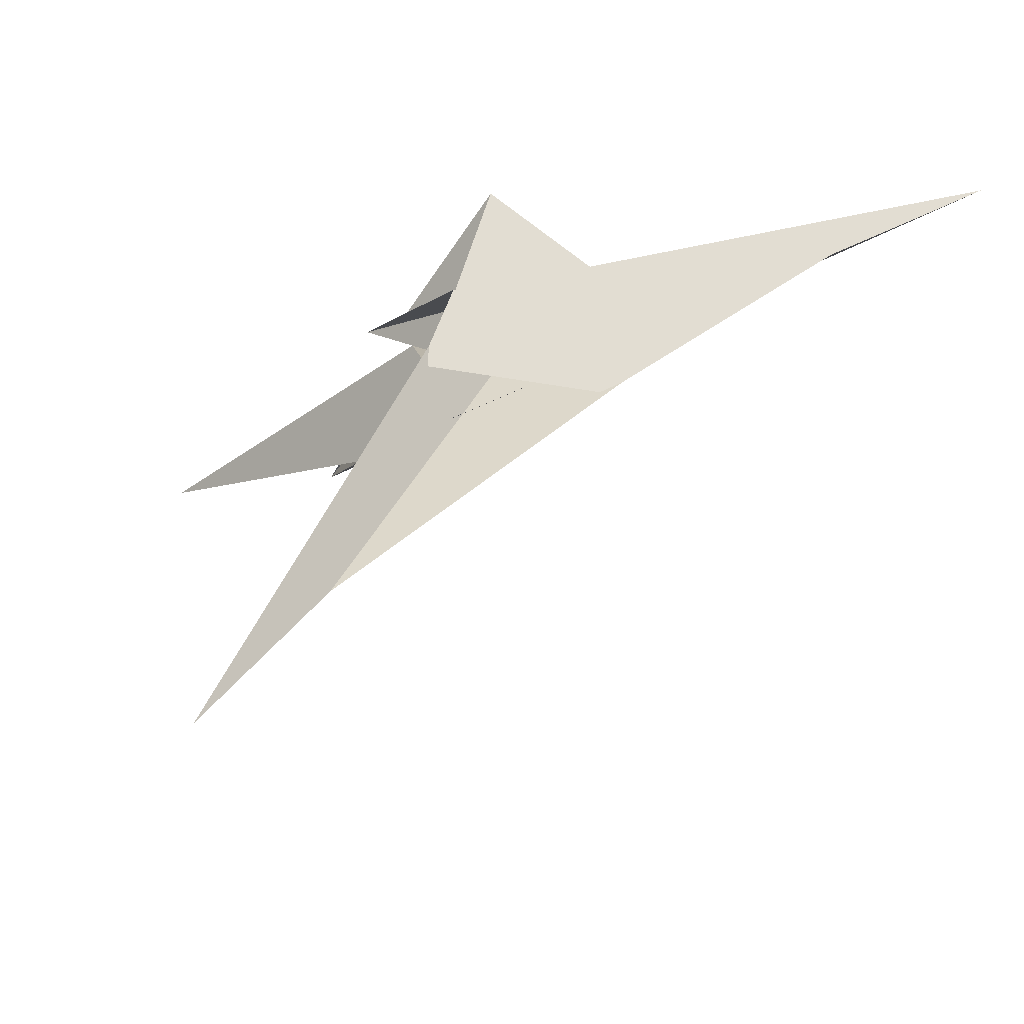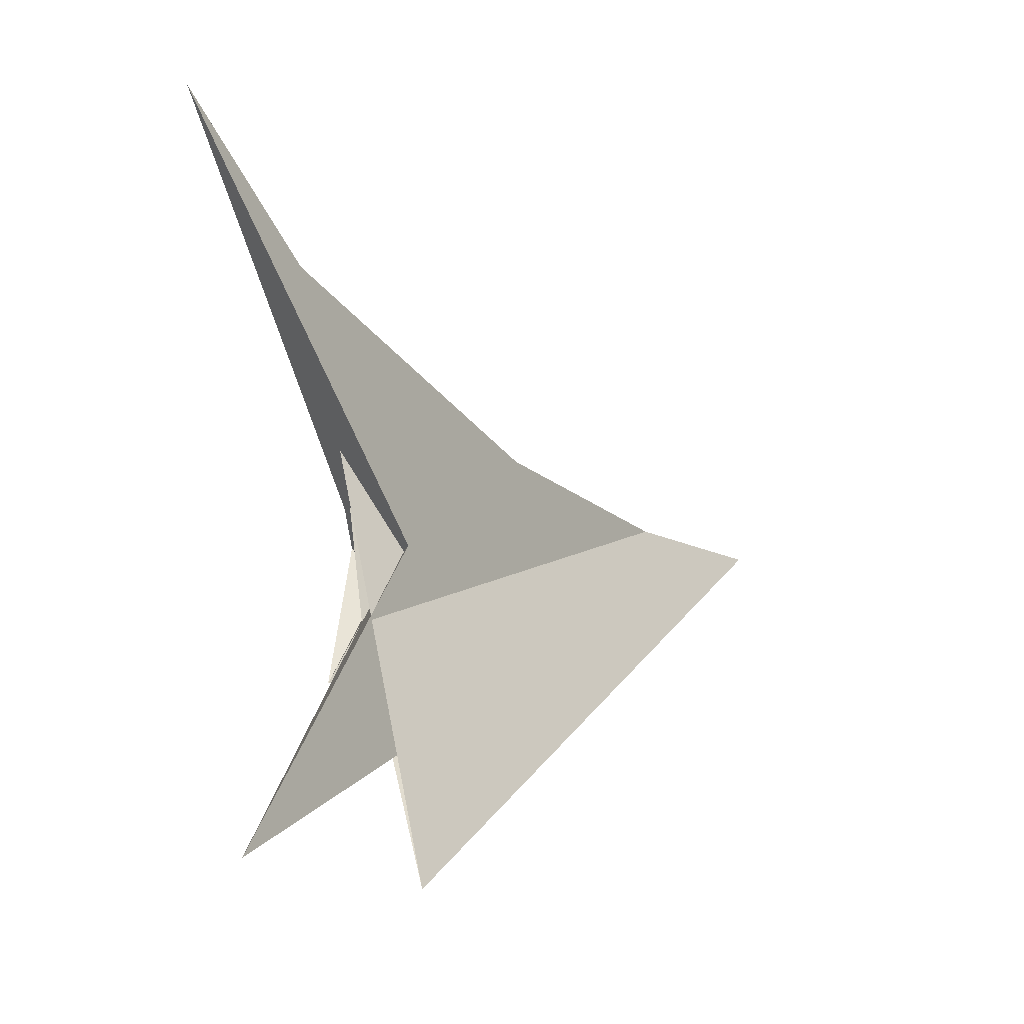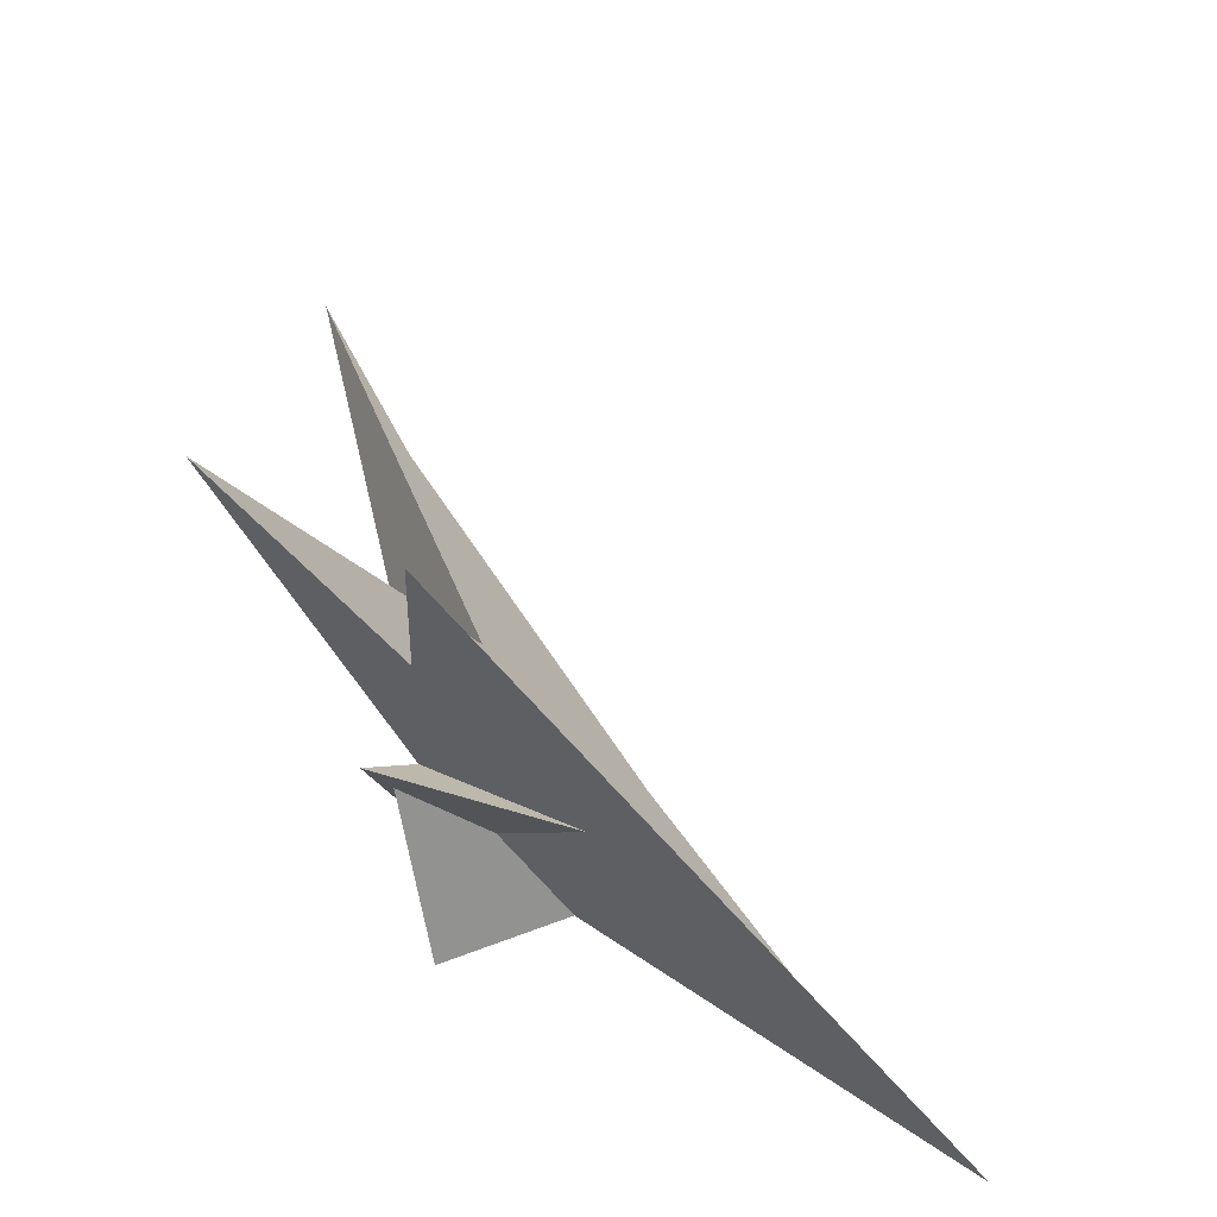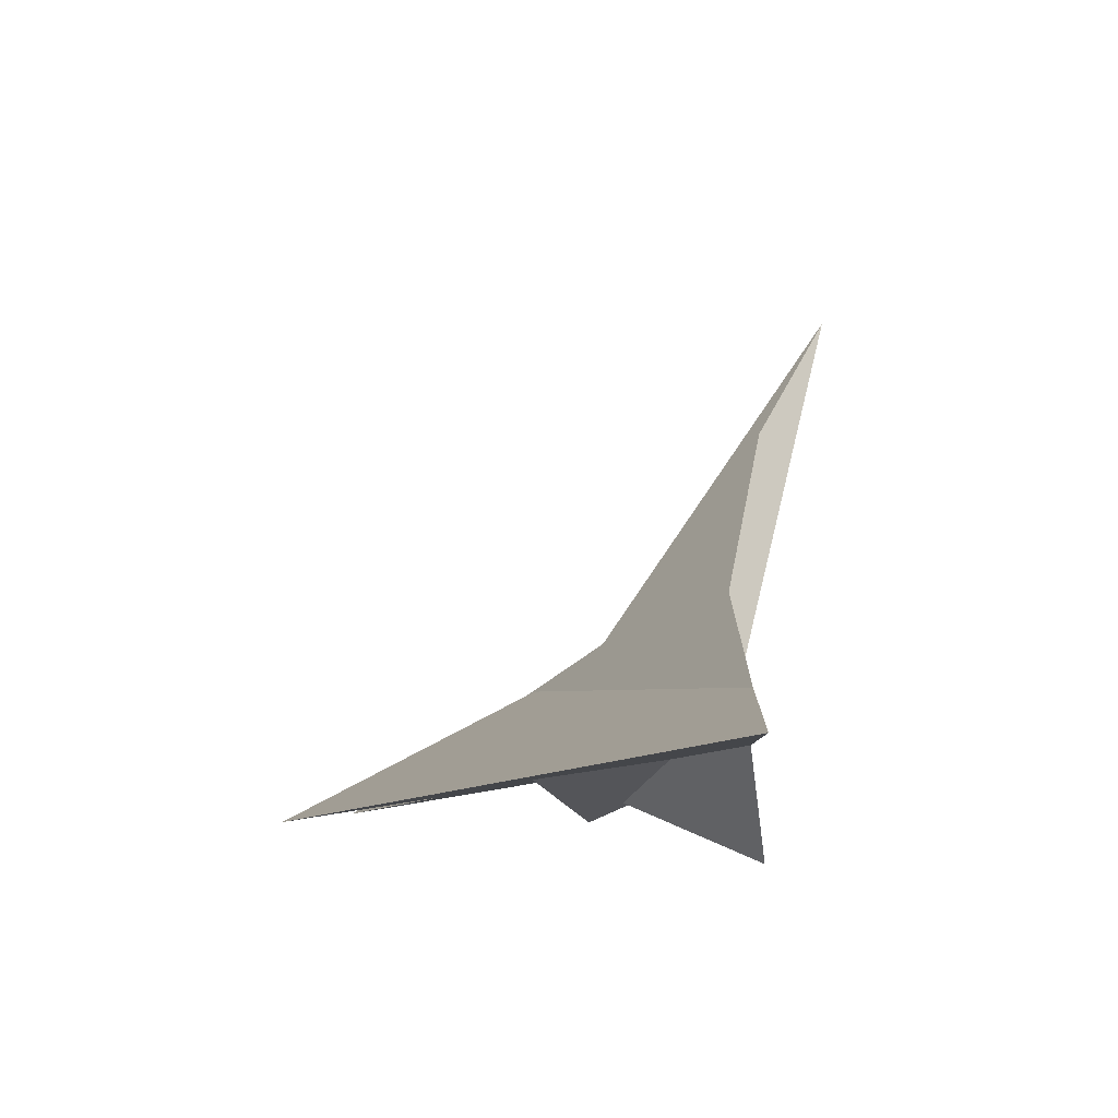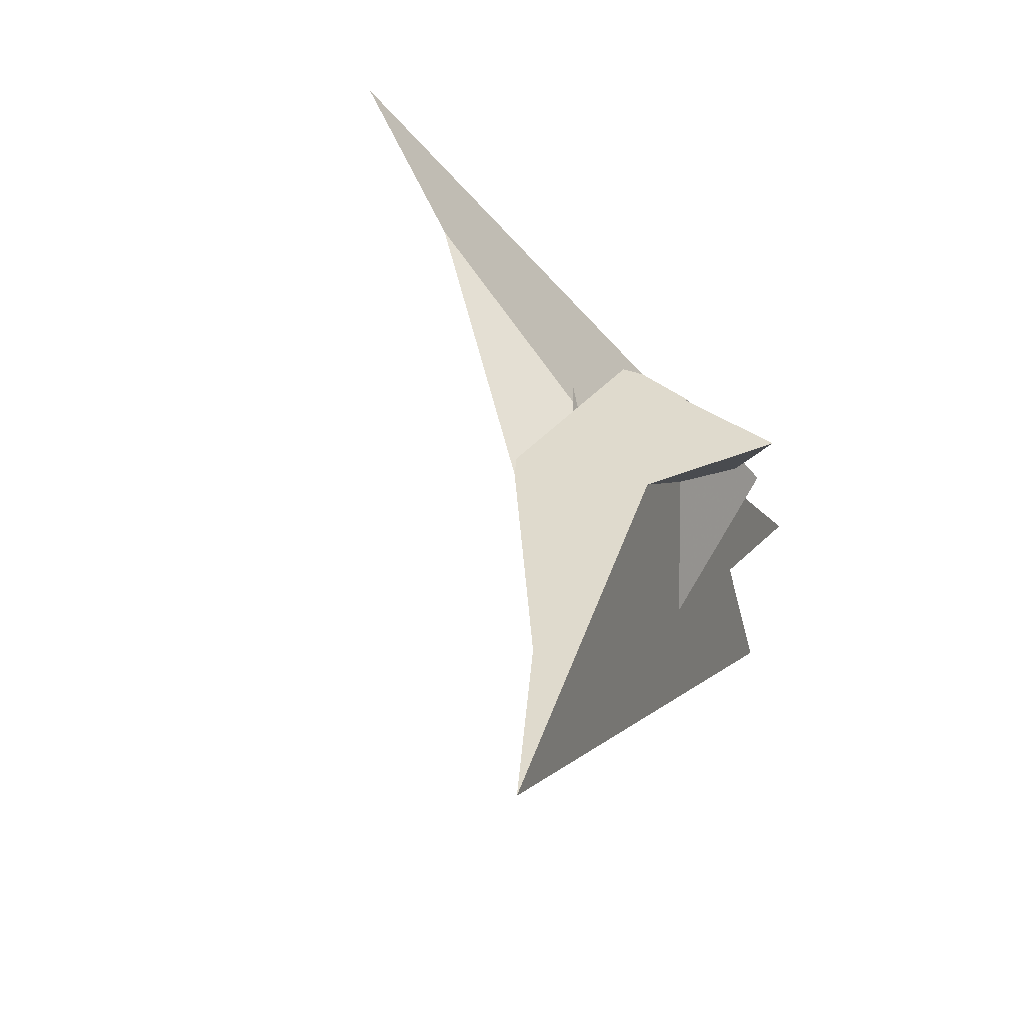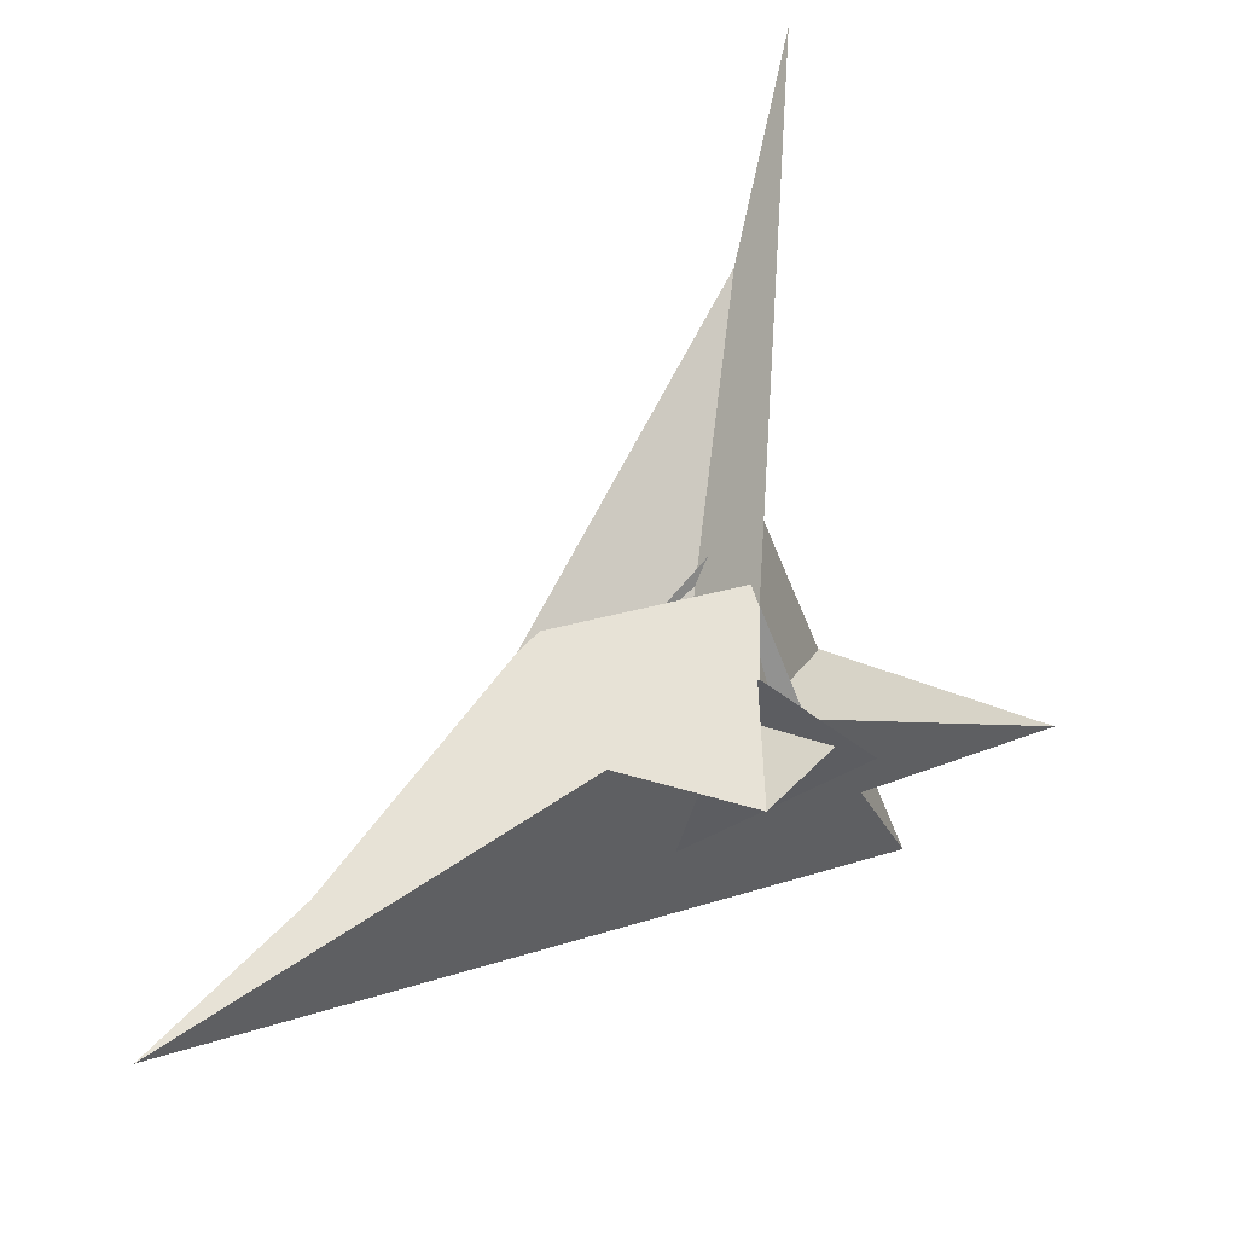
<metadata>
{"format":"obj","ext":"obj","renderer":"f3d","projection":"perspective","resolution":1024,"background":"white","views":[{"elev":62.1,"azim":13.9,"up":"+Y"},{"elev":44.3,"azim":-30.3,"up":"+Z"},{"elev":-25.7,"azim":-20.3,"up":"+Z"},{"elev":-33.0,"azim":91.1,"up":"+Z"},{"elev":37.7,"azim":134.9,"up":"+Y"},{"elev":63.7,"azim":174.3,"up":"+Y"}]}
</metadata>
<code>
v -0.7272 -0.4333 -0.02643
v -1.092 -0.6544 -0.1871
v -0.4744 0.1845 0.4636
v -0.4329 0.142 0.4268
v 0.227 -0.05161 0.2335
v 0.2723 -0.3036 0.0256
v 0.6017 0.1095 0.3447
v -0.2926 -0.7472 -0.3057
v 0.02383 -0.9606 -0.4967
v -0.4708 -0.006432 0.3078
v 0.4153 -0.2742 0.04185
v -0.1096 -0.17 0.4409
v -0.1494 -0.1388 0.3265
v -0.4351 -0.4867 0.5057
v -0.5738 -0.3642 0.08305
v -2.359 -2.164 0.5483
v -0.8596 -0.4567 -0.1843
v -0.2172 0.2587 -0.4702
v -0.39 0.3078 -0.8158
v -0.4417 -0.5623 0.628
v 0.1165 -0.4116 0.08585
v -0.5873 0.4062 2.206
v -0.2776 -0.04875 -0.1997
v -0.1732 -0.1544 -0.2717
v -0.3649 0.0384 -0.1593
v -0.5001 0.2005 0.3263
v -0.9956 0.8763 3.368
v 1.069 -0.03971 -0.476
v 2.674 0.1515 -1.717
v -1.419 -2.484 0.002615
v 0.9652 -0.2008 -0.496
v 1.814 0.1468 -0.9865
v -0.5712 0.06191 0.9903
v -0.1797 -0.3789 -0.3049
v -0.3487 -0.4023 -0.22
v 0.7232 0.1104 0.2399
v -0.5649 -0.4329 -0.1132
v -0.3672 -0.3696 -0.114
v 0.3431 0.2146 -0.4826
v -1.003 -1.483 -0.05301
v -0.2938 0.2297 -0.1248
v -0.4492 0.2388 -0.09027
v -0.3663 -0.2525 -0.2338
v -0.9354 -1.09 0.4401
f 1 2 9 11 6 5 7 3 4 10 8
f 1 2 17 19 18 15 13 12 14 20 16
f 3 4 25 23 24 21 12 13 22 27 26
f 5 6 21 12 14 33 30 29 32 31 28
f 5 7 36 22 13 15 37 38 35 34 28
f 1 8 35 34 23 24 39 29 30 40 16
f 2 9 31 28 34 23 25 41 42 43 17
f 3 7 36 32 29 39 19 18 41 42 26
f 4 10 33 30 40 44 37 15 18 41 25
f 6 11 44 37 38 43 17 19 39 24 21
f 9 11 44 40 16 20 27 22 36 32 31
f 8 10 33 14 20 27 26 42 43 38 35

</code>
